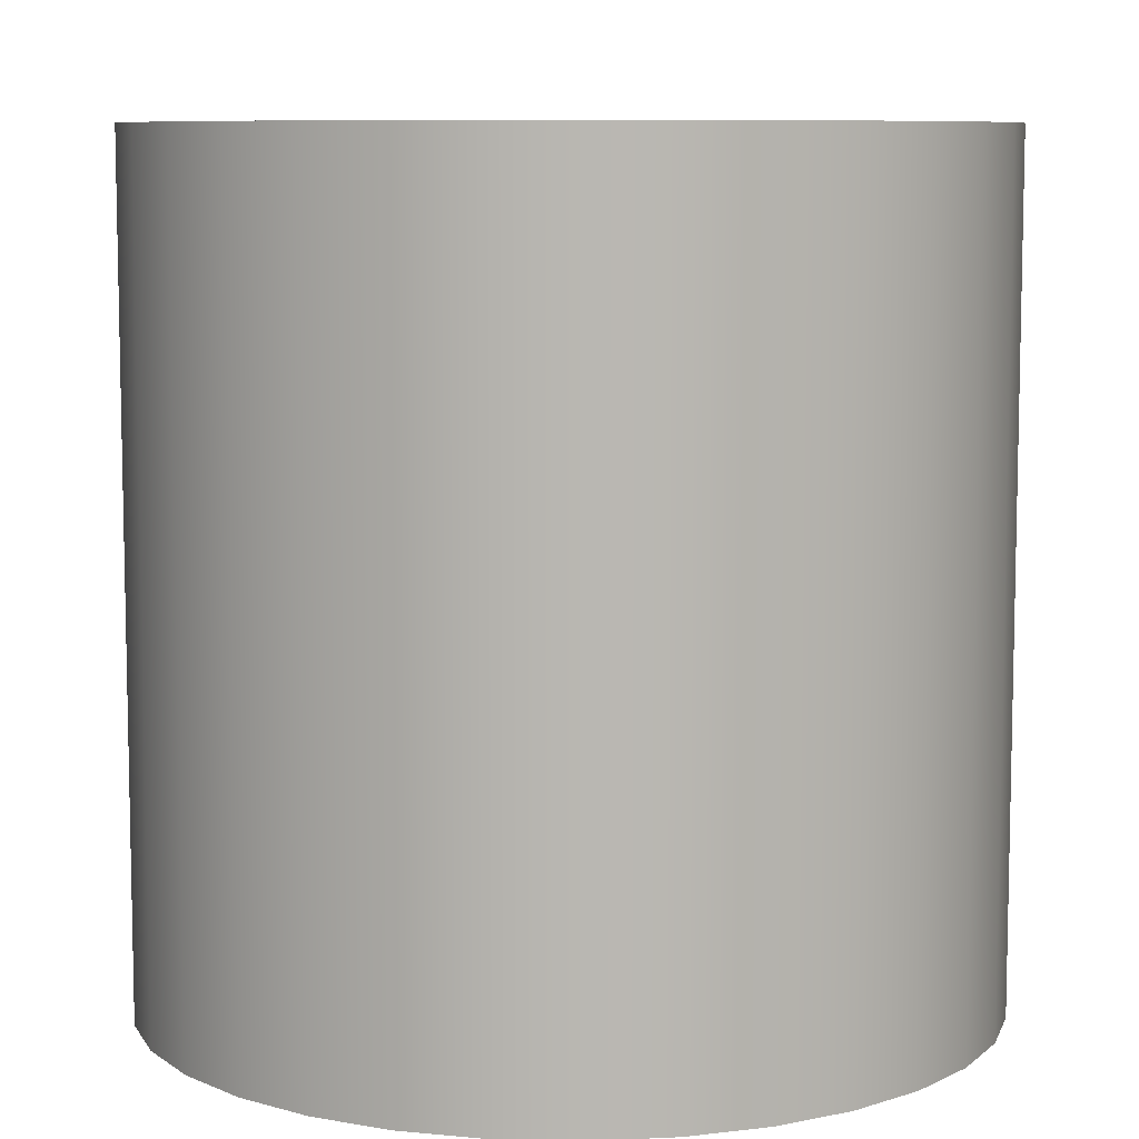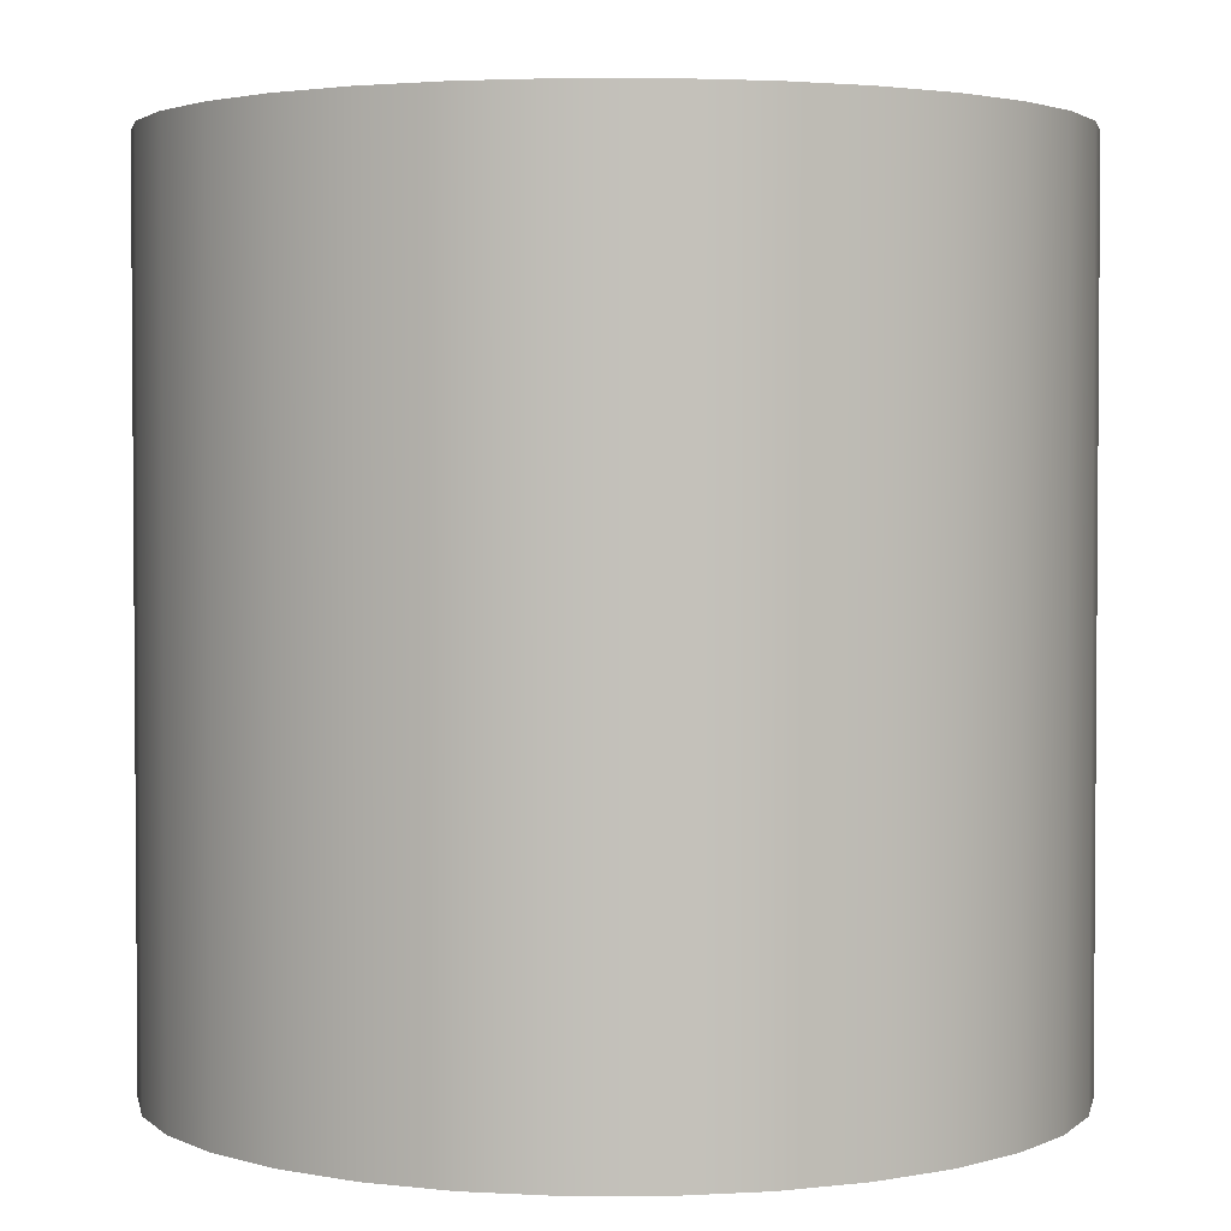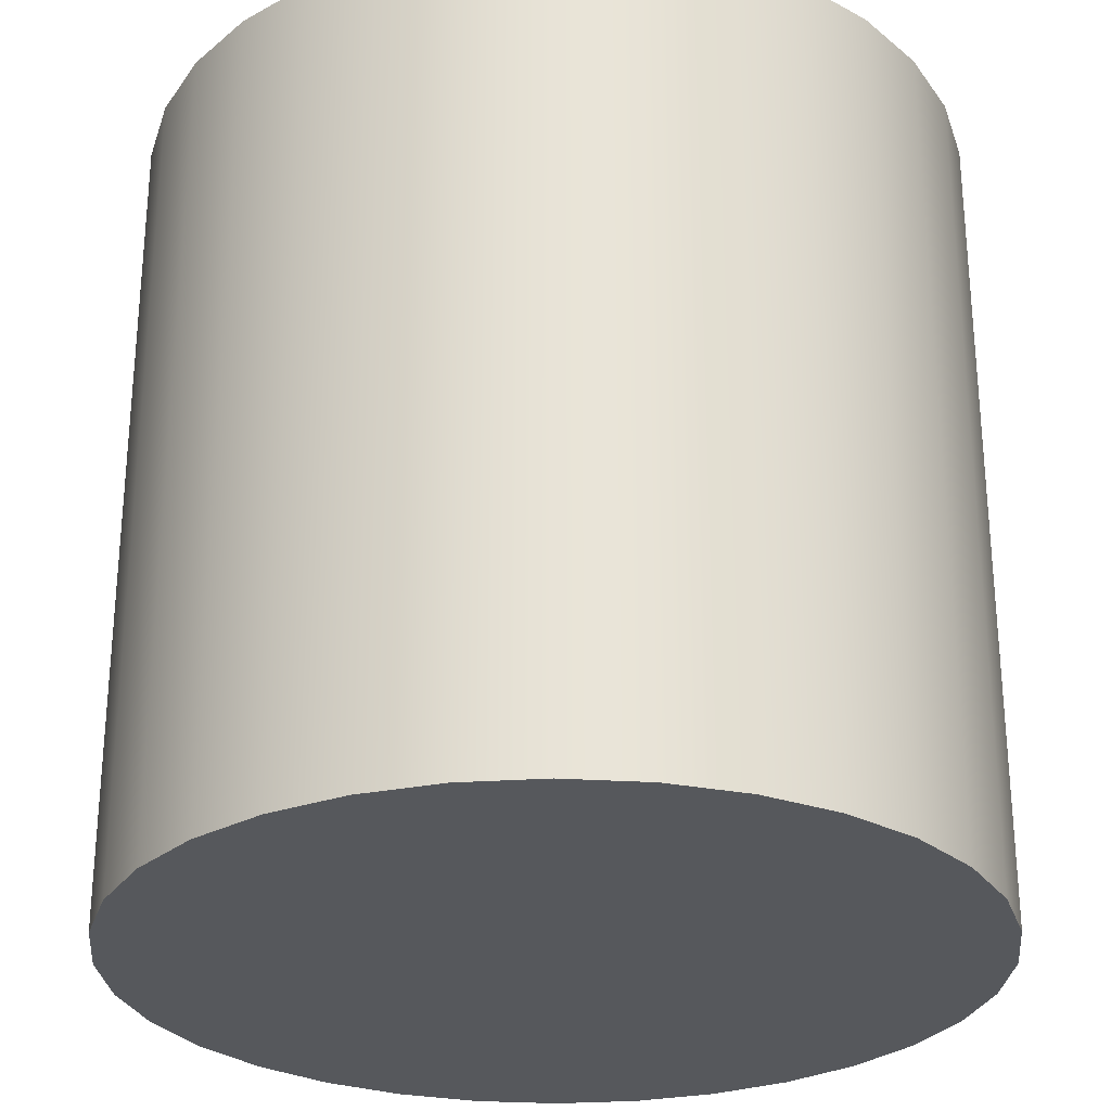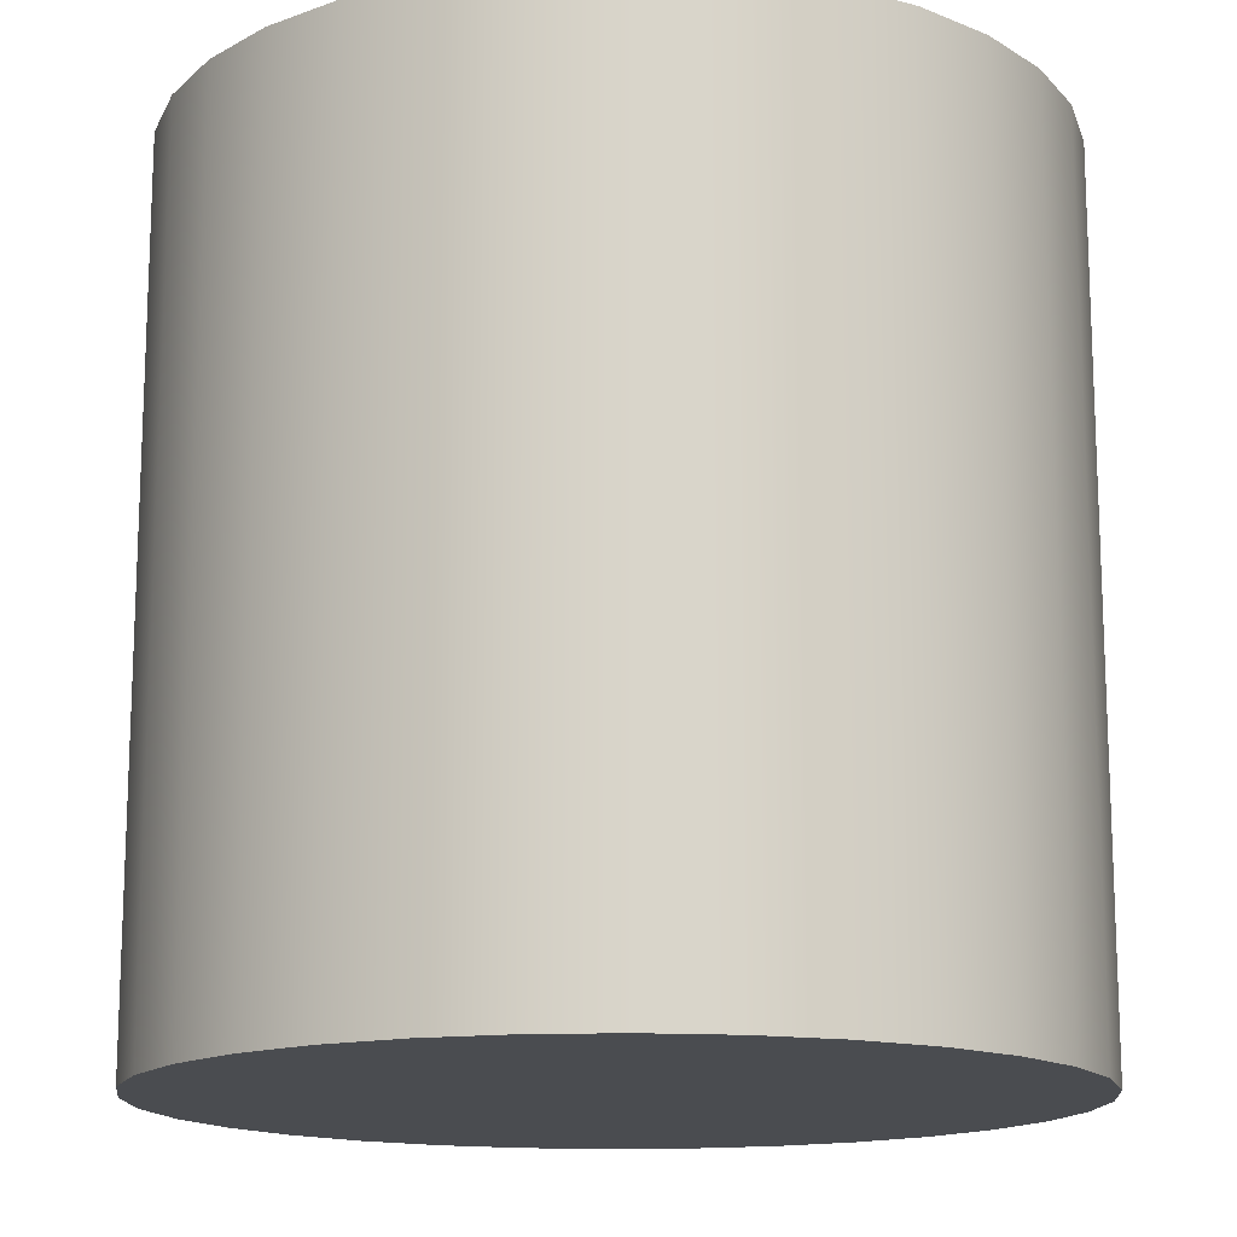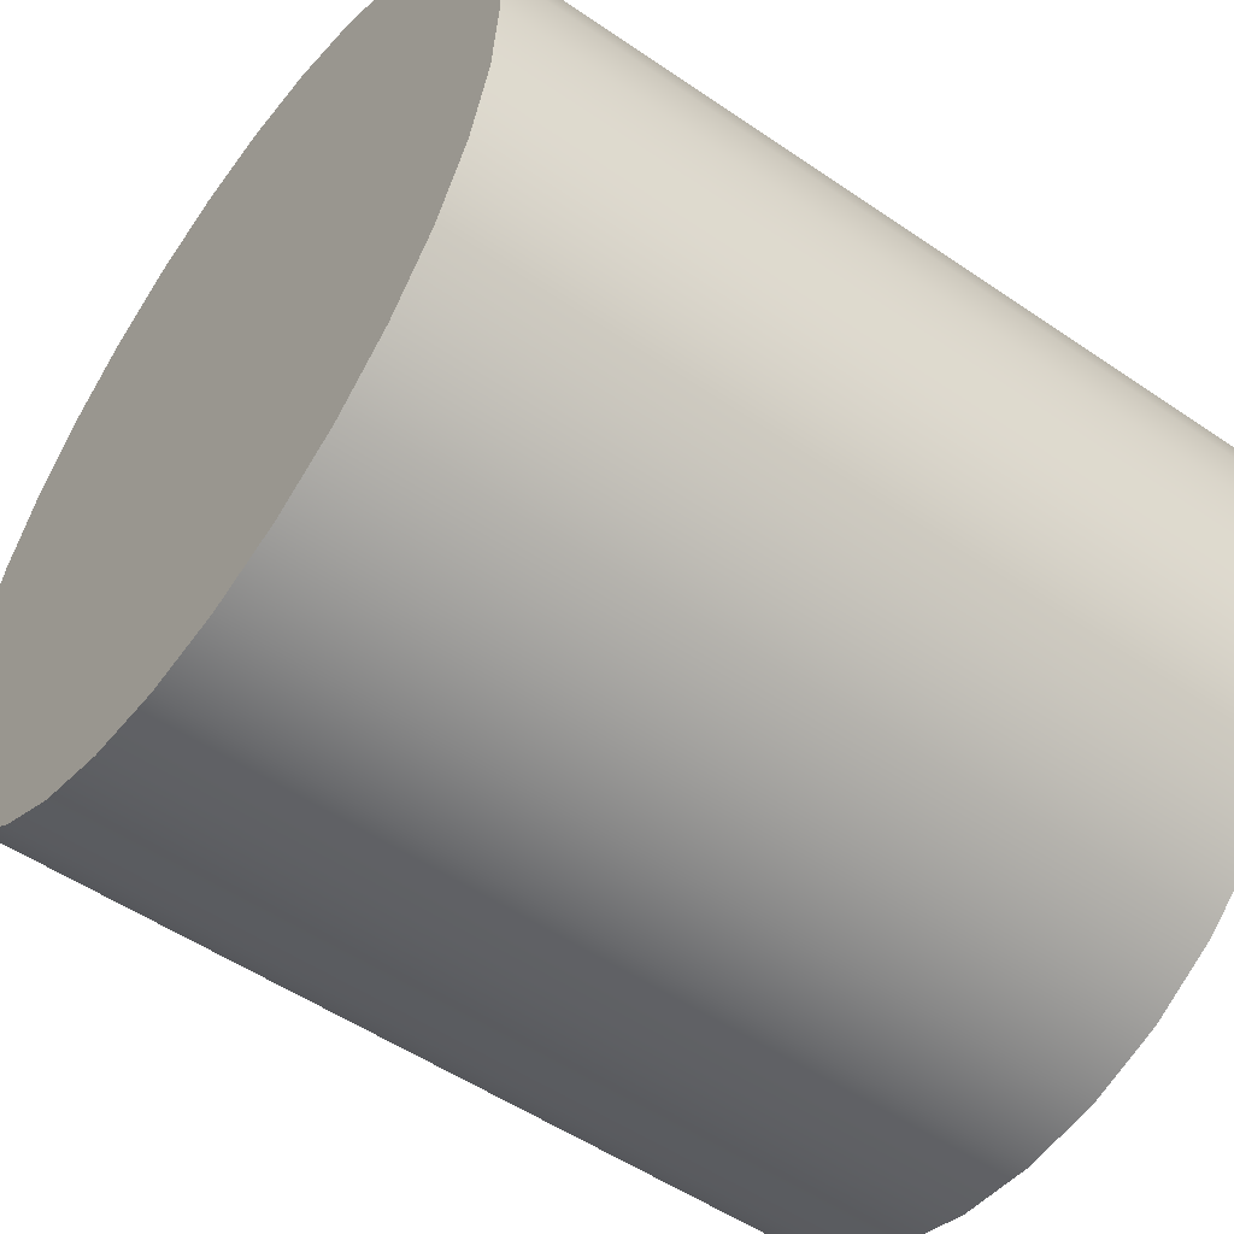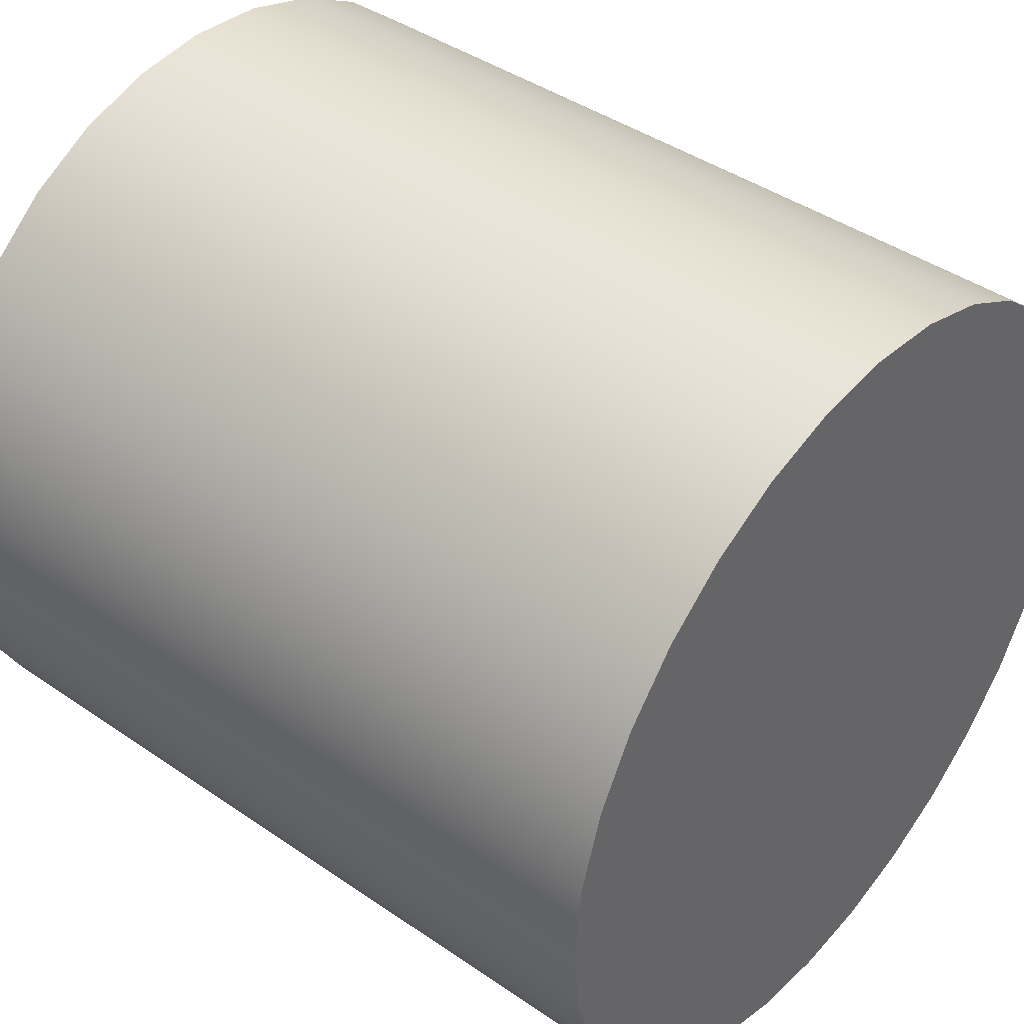
<metadata>
{"format":"obj","ext":"obj","renderer":"f3d","projection":"perspective","resolution":1024,"background":"white","views":[{"elev":8.2,"azim":-69.2,"up":"+Y"},{"elev":2.7,"azim":163.2,"up":"+Y"},{"elev":-28.0,"azim":-44.8,"up":"+Y"},{"elev":-15.0,"azim":178.5,"up":"+Y"},{"elev":-52.9,"azim":53.7,"up":"+Z"},{"elev":42.1,"azim":129.6,"up":"+Z"}]}
</metadata>
<code>
o Cylinder
v 0 -1 1
v 0 1 1
v -0.1951 -1 0.9808
v -0.1951 1 0.9808
v -0.3827 -1 0.9239
v -0.3827 1 0.9239
v -0.5556 -1 0.8315
v -0.5556 1 0.8315
v -0.7071 -1 0.7071
v -0.7071 1 0.7071
v -0.8315 -1 0.5556
v -0.8315 1 0.5556
v -0.9239 -1 0.3827
v -0.9239 1 0.3827
v -0.9808 -1 0.1951
v -0.9808 1 0.1951
v -1 -1 0
v -1 1 0
v -0.9808 -1 -0.1951
v -0.9808 1 -0.1951
v -0.9239 -1 -0.3827
v -0.9239 1 -0.3827
v -0.8315 -1 -0.5556
v -0.8315 1 -0.5556
v -0.7071 -1 -0.7071
v -0.7071 1 -0.7071
v -0.5556 -1 -0.8315
v -0.5556 1 -0.8315
v -0.3827 -1 -0.9239
v -0.3827 1 -0.9239
v -0.1951 -1 -0.9808
v -0.1951 1 -0.9808
v 0 -1 -1
v 0 1 -1
v 0.1951 -1 -0.9808
v 0.1951 1 -0.9808
v 0.3827 -1 -0.9239
v 0.3827 1 -0.9239
v 0.5556 -1 -0.8315
v 0.5556 1 -0.8315
v 0.7071 -1 -0.7071
v 0.7071 1 -0.7071
v 0.8315 -1 -0.5556
v 0.8315 1 -0.5556
v 0.9239 -1 -0.3827
v 0.9239 1 -0.3827
v 0.9808 -1 -0.1951
v 0.9808 1 -0.1951
v 1 -1 1e-06
v 1 1 1e-06
v 0.9808 -1 0.1951
v 0.9808 1 0.1951
v 0.9239 -1 0.3827
v 0.9239 1 0.3827
v 0.8315 -1 0.5556
v 0.8315 1 0.5556
v 0.7071 -1 0.7071
v 0.7071 1 0.7071
v 0.5556 -1 0.8315
v 0.5556 1 0.8315
v 0.3827 -1 0.9239
v 0.3827 1 0.9239
v 0.1951 -1 0.9808
v 0.1951 1 0.9808
v 0 1 1
v -0.1951 1 0.9808
v -0.3827 1 0.9239
v -0.5556 1 0.8315
v -0.7071 1 0.7071
v -0.8315 1 0.5556
v -0.9239 1 0.3827
v -0.9808 1 0.1951
v -1 1 0
v -0.9808 1 -0.1951
v -0.9239 1 -0.3827
v -0.8315 1 -0.5556
v -0.7071 1 -0.7071
v -0.5556 1 -0.8315
v -0.3827 1 -0.9239
v -0.1951 1 -0.9808
v 0 1 -1
v 0.1951 1 -0.9808
v 0.3827 1 -0.9239
v 0.5556 1 -0.8315
v 0.7071 1 -0.7071
v 0.8315 1 -0.5556
v 0.9239 1 -0.3827
v 0.9808 1 -0.1951
v 1 1 1e-06
v 0.9808 1 0.1951
v 0.9239 1 0.3827
v 0.8315 1 0.5556
v 0.7071 1 0.7071
v 0.5556 1 0.8315
v 0.3827 1 0.9239
v 0.1951 1 0.9808
v 0 -1 1
v -0.1951 -1 0.9808
v -0.3827 -1 0.9239
v -0.5556 -1 0.8315
v -0.7071 -1 0.7071
v -0.8315 -1 0.5556
v -0.9239 -1 0.3827
v -0.9808 -1 0.1951
v -1 -1 0
v -0.9808 -1 -0.1951
v -0.9239 -1 -0.3827
v -0.8315 -1 -0.5556
v -0.7071 -1 -0.7071
v -0.5556 -1 -0.8315
v -0.3827 -1 -0.9239
v -0.1951 -1 -0.9808
v 0 -1 -1
v 0.1951 -1 -0.9808
v 0.3827 -1 -0.9239
v 0.5556 -1 -0.8315
v 0.7071 -1 -0.7071
v 0.8315 -1 -0.5556
v 0.9239 -1 -0.3827
v 0.9808 -1 -0.1951
v 1 -1 1e-06
v 0.9808 -1 0.1951
v 0.9239 -1 0.3827
v 0.8315 -1 0.5556
v 0.7071 -1 0.7071
v 0.5556 -1 0.8315
v 0.3827 -1 0.9239
v 0.1951 -1 0.9808
f 2 3 1
f 4 5 3
f 6 7 5
f 8 9 7
f 10 11 9
f 12 13 11
f 14 15 13
f 16 17 15
f 18 19 17
f 20 21 19
f 22 23 21
f 24 25 23
f 26 27 25
f 28 29 27
f 30 31 29
f 32 33 31
f 34 35 33
f 36 37 35
f 38 39 37
f 40 41 39
f 42 43 41
f 44 45 43
f 46 47 45
f 48 49 47
f 50 51 49
f 52 53 51
f 54 55 53
f 56 57 55
f 58 59 57
f 60 61 59
f 104 112 120
f 62 63 61
f 64 1 63
f 91 83 75
f 2 4 3
f 4 6 5
f 6 8 7
f 8 10 9
f 10 12 11
f 12 14 13
f 14 16 15
f 16 18 17
f 18 20 19
f 20 22 21
f 22 24 23
f 24 26 25
f 26 28 27
f 28 30 29
f 30 32 31
f 32 34 33
f 34 36 35
f 36 38 37
f 38 40 39
f 40 42 41
f 42 44 43
f 44 46 45
f 46 48 47
f 48 50 49
f 50 52 51
f 52 54 53
f 54 56 55
f 56 58 57
f 58 60 59
f 60 62 61
f 128 97 98
f 98 99 100
f 100 101 102
f 102 103 100
f 103 104 100
f 104 105 106
f 106 107 104
f 107 108 104
f 108 109 112
f 109 110 112
f 110 111 112
f 112 113 114
f 114 115 116
f 116 117 118
f 118 119 120
f 120 121 122
f 122 123 124
f 124 125 128
f 125 126 128
f 126 127 128
f 128 98 100
f 112 114 120
f 114 116 120
f 116 118 120
f 120 122 128
f 122 124 128
f 128 100 104
f 104 108 112
f 128 104 120
f 62 64 63
f 64 2 1
f 67 66 65
f 65 96 67
f 96 95 67
f 95 94 93
f 93 92 91
f 91 90 89
f 89 88 91
f 88 87 91
f 87 86 83
f 86 85 83
f 85 84 83
f 83 82 81
f 81 80 79
f 79 78 77
f 77 76 75
f 75 74 73
f 73 72 75
f 72 71 75
f 71 70 69
f 69 68 67
f 95 93 67
f 93 91 67
f 83 81 75
f 81 79 75
f 79 77 75
f 71 69 75
f 69 67 75
f 91 87 83
f 67 91 75

</code>
